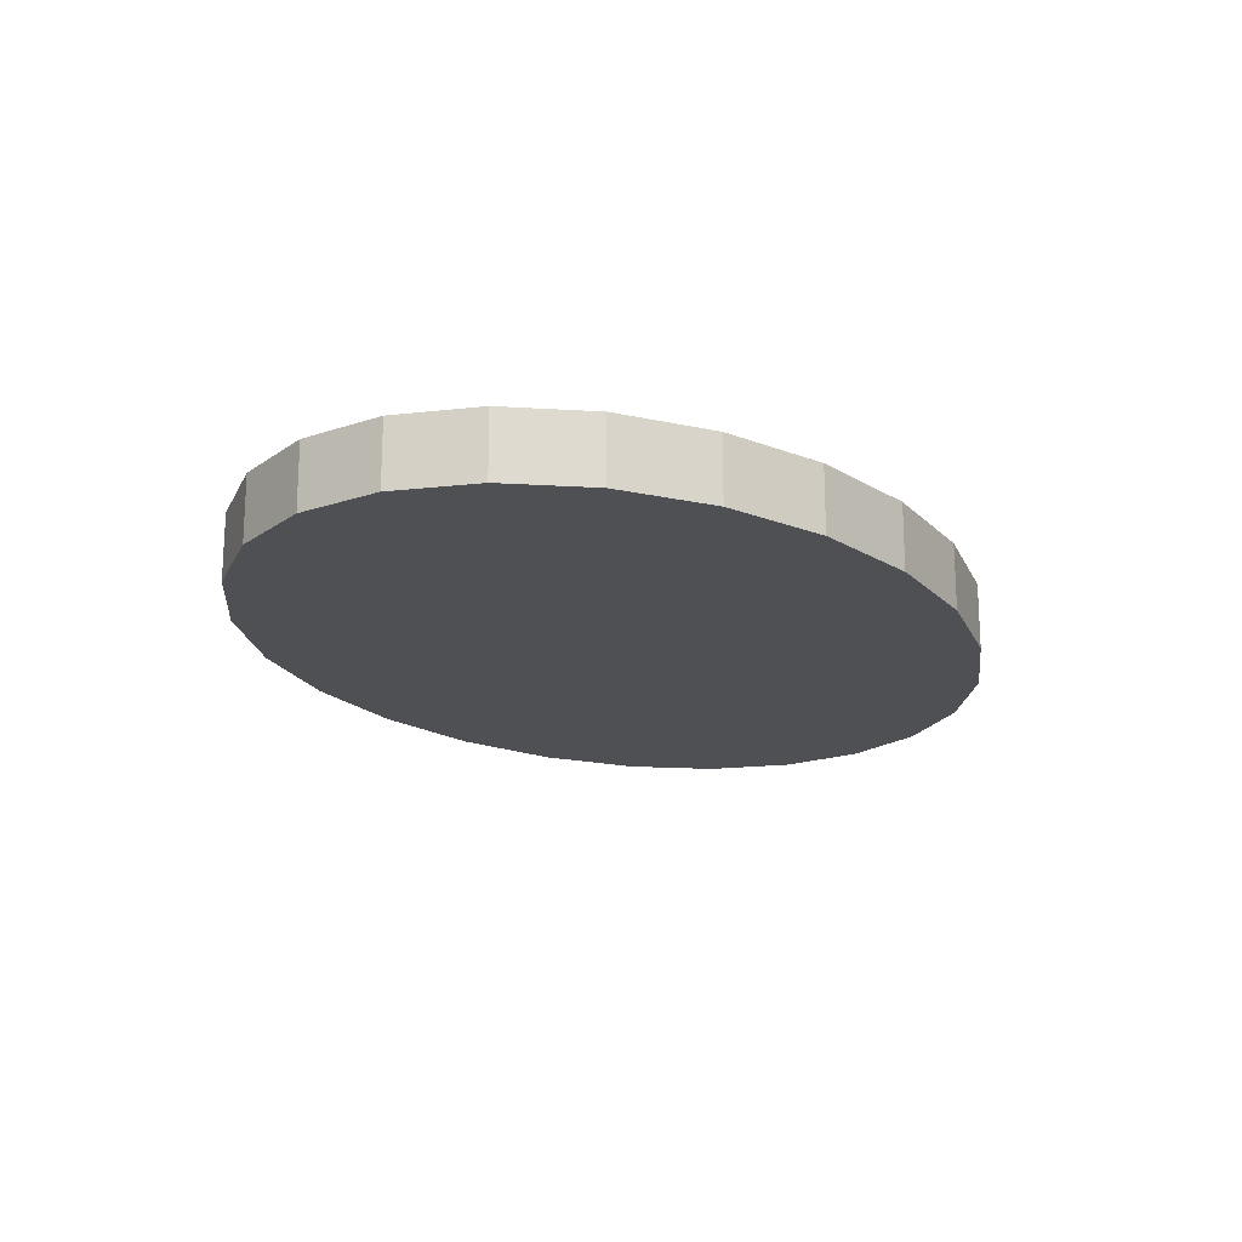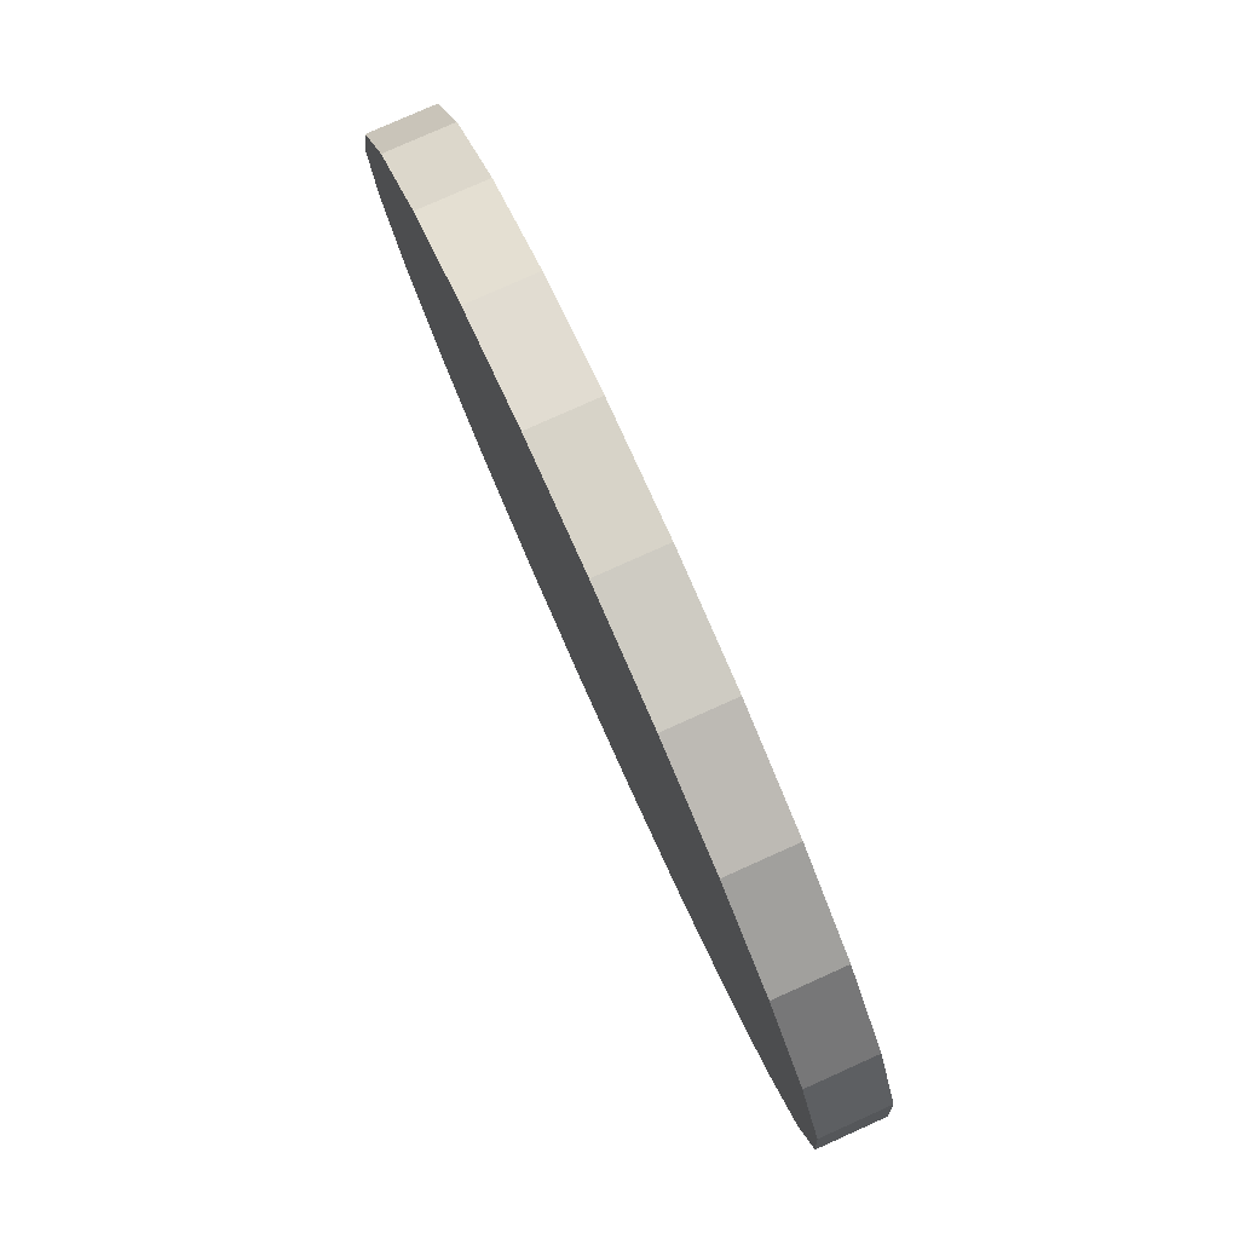
<metadata>
{"format":"obj","ext":"obj","renderer":"f3d","projection":"perspective","resolution":1024,"background":"white","views":[{"elev":-18.5,"azim":116.2,"up":"+Z"},{"elev":79.5,"azim":-114.1,"up":"+Y"}]}
</metadata>
<code>
v 0.004941 -0.07941 0.01158
v 0.002312 -0.07924 -0.0041
v 0.004941 -0.07941 -0.004099
v 0.002312 -0.07924 0.01158
v -0.0238 -0.07762 0.01158
v 0.004903 -0.07881 0.01006
v -0.02363 -0.07703 0.01006
v 0.004859 -0.07809 0.008571
v -0.02341 -0.07633 0.008571
v 0.004808 -0.07726 0.007109
v -0.02316 -0.07552 0.007109
v 0.004749 -0.07632 0.00568
v -0.02288 -0.0746 0.00568
v 0.004684 -0.07527 0.004288
v -0.02257 -0.07357 0.004288
v 0.004613 -0.07412 0.002937
v 0.00294 -0.07401 0.002937
v -0.02222 -0.07244 0.002937
v 0.003089 -0.07277 0.001631
v -0.02184 -0.07122 0.001631
v 0.004534 -0.07286 0.001631
v 0.00445 -0.0715 0.0003741
v 0.00325 -0.07143 0.0003741
v -0.02144 -0.06989 0.0003742
v 0.003421 -0.06999 -0.000831
v -0.02101 -0.06847 -0.0008311
v 0.003604 -0.06847 -0.00198
v -0.02054 -0.06697 -0.00198
v -0.02006 -0.06538 -0.003071
v 0.003798 -0.06686 -0.003071
v 0.004265 -0.06851 -0.00198
v 0.004164 -0.06689 -0.003071
v 0.0281 -0.06383 -0.003071
v 0.02878 -0.06538 -0.001981
v 0.00436 -0.07005 -0.0008309
v 0.02943 -0.06685 -0.000831
v 0.03004 -0.06823 0.0003741
v 0.03061 -0.06953 0.001632
v 0.03113 -0.07073 0.002937
v 0.03162 -0.07183 0.004288
v 0.03206 -0.07283 0.00568
v 0.03245 -0.07373 0.007109
v 0.0328 -0.07452 0.008571
v 0.0331 -0.0752 0.01006
v 0.03335 -0.07578 0.01158
v 0.03335 -0.07578 -0.004099
v 0.02738 -0.0622 -0.004099
v 0.04884 -0.05497 -0.004099
v 0.05949 -0.06697 -0.004099
v 0.06698 -0.04398 -0.004099
v 0.08157 -0.0536 -0.004099
v 0.08055 -0.02999 -0.004099
v 0.08863 -0.01395 -0.004099
v 0.09809 -0.03656 -0.004099
v 0.09067 0.003049 -0.004099
v 0.09316 0.04298 -0.004099
v 0.1079 -0.01702 -0.004099
v 0.1054 0.02415 -0.004099
v 0.1104 0.003686 -0.004099
v 0.1104 0.003686 0.01158
v 0.1054 0.02415 0.01158
v 0.09316 0.04298 0.01158
v 0.07459 0.05888 -0.004099
v 0.07459 0.05888 0.01158
v 0.05094 0.07079 0.01158
v 0.05094 0.07079 -0.004099
v 0.07649 0.03531 -0.004099
v 0.08653 0.01985 -0.004099
v 0.08879 0.02037 -0.003071
v 0.09304 0.003126 -0.003071
v 0.09094 -0.01432 -0.003071
v 0.08265 -0.03078 -0.003071
v 0.08466 -0.03153 -0.00198
v 0.09315 -0.01467 -0.00198
v 0.08656 -0.03224 -0.0008309
v 0.09524 -0.015 -0.000831
v 0.09721 -0.01532 0.0003741
v 0.08835 -0.03291 0.0003741
v 0.07347 -0.04826 0.0003742
v 0.07198 -0.04728 -0.000831
v 0.0704 -0.04624 -0.00198
v 0.06873 -0.04514 -0.003071
v 0.06125 0.04837 -0.004099
v 0.06285 0.04964 -0.003071
v 0.07849 0.03623 -0.003071
v 0.0804 0.03711 -0.001981
v 0.09095 0.02086 -0.001981
v 0.0953 0.003199 -0.00198
v 0.09743 0.003268 -0.000831
v 0.09945 0.003332 0.0003742
v 0.1013 0.003393 0.001631
v 0.09905 -0.01561 0.001631
v 0.09002 -0.03354 0.001632
v 0.07486 -0.04917 0.001632
v 0.05459 -0.06145 0.001631
v 0.05358 -0.0603 0.0003742
v 0.05249 -0.05908 -0.000831
v 0.05134 -0.05778 -0.001981
v 0.05012 -0.05641 -0.003071
v 0.04182 0.05815 -0.0041
v 0.04292 0.05966 -0.003071
v 0.04396 0.06111 -0.00198
v 0.06437 0.05084 -0.00198
v 0.06582 0.05198 -0.000831
v 0.0822 0.03794 -0.000831
v 0.09299 0.02133 -0.000831
v 0.09491 0.02176 0.0003741
v 0.0967 0.02217 0.001631
v 0.1031 0.003449 0.002937
v 0.09837 0.02255 0.002937
v 0.1047 0.003501 0.004288
v 0.0999 0.0229 0.004288
v 0.1061 0.003548 0.00568
v 0.1013 0.02322 0.00568
v 0.1074 0.00359 0.007109
v 0.1025 0.0235 0.007109
v 0.1086 0.003627 0.008571
v 0.1036 0.02375 0.008571
v 0.1096 0.003659 0.01006
v 0.1046 0.02397 0.01006
v 0.09245 0.04265 0.01006
v 0.07403 0.05844 0.01006
v 0.05055 0.07025 0.01006
v 0.02363 0.07729 0.01006
v 0.02381 0.07788 0.01158
v 0.02381 0.07788 -0.0041
v 0.01955 0.06397 -0.004099
v 0.02007 0.06564 -0.003071
v 0.02055 0.06723 -0.001981
v 0.02101 0.06873 -0.000831
v 0.04495 0.06248 -0.000831
v 0.04588 0.06377 0.000374
v 0.06718 0.05305 0.0003742
v 0.0839 0.03872 0.0003741
v 0.08549 0.03945 0.001631
v 0.08696 0.04013 0.002937
v 0.08831 0.04075 0.004288
v 0.08954 0.04131 0.00568
v 0.09064 0.04182 0.007109
v 0.09162 0.04227 0.008571
v 0.07335 0.05791 0.008571
v 0.05009 0.06962 0.008571
v 0.02342 0.07659 0.008571
v -0.004851 0.07835 0.008571
v -0.004895 0.07906 0.01006
v -0.004932 0.07967 0.01158
v -0.004932 0.07967 -0.0041
v -0.004049 0.06544 -0.0041
v -0.004155 0.06714 -0.003071
v -0.004256 0.06877 -0.00198
v -0.004351 0.07031 -0.000831
v 0.02145 0.07015 0.000374
v -0.004442 0.07176 0.0003741
v 0.02185 0.07148 0.001631
v -0.004526 0.07312 0.001631
v 0.02223 0.0727 0.002937
v -0.004604 0.07438 0.002937
v 0.02258 0.07383 0.004288
v -0.004675 0.07553 0.004288
v 0.02289 0.07486 0.00568
v -0.00474 0.07658 0.00568
v 0.02317 0.07578 0.007109
v -0.004799 0.07752 0.007109
v -0.03244 0.07399 0.007109
v -0.03279 0.07478 0.008571
v -0.03309 0.07546 0.01006
v -0.03334 0.07603 0.01158
v -0.03334 0.07603 -0.0041
v -0.02738 0.06246 -0.0041
v -0.02809 0.06409 -0.003071
v -0.02877 0.06564 -0.001981
v -0.02942 0.06711 -0.0008312
v -0.03003 0.06849 0.0003741
v -0.0306 0.06979 0.001631
v -0.03112 0.07099 0.002937
v -0.03161 0.07209 0.004288
v -0.03205 0.07309 0.00568
v -0.05717 0.06463 0.00568
v -0.05787 0.06542 0.007109
v -0.05849 0.06612 0.008571
v -0.05903 0.06673 0.01006
v -0.05948 0.06723 0.01158
v -0.05948 0.06723 -0.0041
v -0.04884 0.05523 -0.004099
v -0.05011 0.05667 -0.003071
v -0.05133 0.05804 -0.001981
v -0.05248 0.05934 -0.000831
v -0.05357 0.06056 0.000374
v -0.05458 0.06171 0.001631
v -0.05552 0.06277 0.002937
v -0.05638 0.06374 0.004288
v -0.07732 0.05106 0.004288
v -0.0784 0.05177 0.00568
v -0.07936 0.05241 0.007109
v -0.08021 0.05297 0.008571
v -0.08095 0.05345 0.01006
v -0.08156 0.05386 0.01158
v -0.08156 0.05386 -0.004099
v -0.06697 0.04424 -0.0041
v -0.06872 0.0454 -0.003071
v -0.07039 0.0465 -0.001981
v -0.07197 0.04754 -0.0008311
v -0.07346 0.04852 0.000374
v -0.07485 0.04943 0.001631
v -0.07614 0.05028 0.002937
v -0.09299 0.03491 0.004288
v -0.09156 0.03438 0.002937
v -0.1023 0.01639 0.004288
v -0.1007 0.01614 0.002937
v -0.1047 -0.003241 0.004288
v -0.1031 -0.003189 0.002937
v -0.09989 -0.02264 0.004288
v -0.09836 -0.02229 0.002937
v -0.08695 -0.03987 0.002937
v -0.08831 -0.04049 0.004288
v -0.1013 -0.02296 0.00568
v -0.08953 -0.04105 0.00568
v -0.1025 -0.02324 0.007109
v -0.09064 -0.04156 0.007109
v -0.1036 -0.02349 0.008571
v -0.09161 -0.04201 0.008571
v -0.1046 -0.02371 0.01006
v -0.09245 -0.04239 0.01006
v -0.1054 -0.02389 0.01158
v -0.09315 -0.04272 0.01158
v -0.09315 -0.04272 -0.004099
v -0.1054 -0.02389 -0.004099
v -0.1104 -0.003426 0.01158
v -0.1104 -0.003426 -0.0041
v -0.1079 0.01728 0.01158
v -0.1079 0.01728 -0.004099
v -0.09809 0.03682 0.01158
v -0.09809 0.03682 -0.004099
v -0.08054 0.03025 -0.004099
v -0.08264 0.03104 -0.003071
v -0.08465 0.03179 -0.001981
v -0.08655 0.0325 -0.000831
v -0.08834 0.03317 0.0003741
v -0.09001 0.0338 0.001631
v -0.09904 0.01587 0.001631
v -0.1013 -0.003133 0.001631
v -0.0967 -0.02191 0.001631
v -0.08548 -0.03919 0.001631
v -0.06844 -0.05379 0.001631
v -0.06962 -0.05472 0.002937
v -0.0707 -0.05557 0.004288
v -0.07169 -0.05634 0.00568
v -0.07257 -0.05704 0.007109
v -0.07335 -0.05765 0.008571
v -0.07402 -0.05818 0.01006
v -0.07458 -0.05862 0.01158
v -0.07458 -0.05862 -0.0041
v -0.08652 -0.01959 -0.0041
v -0.07648 -0.03505 -0.0041
v -0.06124 -0.04811 -0.004099
v -0.05093 -0.07053 -0.004099
v -0.04182 -0.05789 -0.0041
v -0.0238 -0.07762 -0.004099
v -0.01955 -0.06371 -0.004099
v -0.009432 -0.07851 -0.004099
v -0.007744 -0.06444 -0.004099
v 0.004 -0.06517 -0.0041
v 0.004058 -0.06518 -0.004099
v 0.05553 -0.06251 0.002937
v 0.05639 -0.06348 0.004288
v 0.05718 -0.06437 0.00568
v 0.05788 -0.06516 0.007109
v 0.0585 -0.06586 0.008571
v 0.05904 -0.06647 0.01006
v 0.05949 -0.06697 0.01158
v 0.08157 -0.0536 0.01158
v 0.09809 -0.03656 0.01158
v 0.1079 -0.01702 0.01158
v 0.1071 -0.01689 0.01006
v 0.1061 -0.01674 0.008571
v 0.105 -0.01656 0.007109
v 0.1037 -0.01636 0.00568
v 0.1023 -0.01613 0.004288
v 0.1008 -0.01588 0.002937
v 0.09157 -0.03412 0.002937
v 0.07614 -0.05002 0.002937
v 0.07733 -0.0508 0.004288
v 0.0784 -0.05151 0.00568
v 0.07937 -0.05215 0.007109
v 0.08022 -0.05271 0.008571
v 0.08095 -0.05319 0.01006
v 0.09735 -0.03628 0.01006
v 0.09647 -0.03595 0.008571
v 0.09545 -0.03557 0.007109
v 0.09429 -0.03513 0.00568
v 0.09299 -0.03465 0.004288
v -0.05093 -0.07053 0.01158
v -0.05054 -0.06999 0.01006
v -0.05008 -0.06936 0.008571
v -0.04955 -0.06862 0.007109
v -0.04895 -0.06779 0.00568
v -0.04828 -0.06685 0.004288
v -0.04754 -0.06583 0.002937
v -0.04674 -0.06471 0.001631
v -0.04587 -0.06351 0.0003742
v -0.04494 -0.06222 -0.000831
v -0.04395 -0.06085 -0.001981
v -0.04291 -0.0594 -0.003071
v -0.06284 -0.04938 -0.003071
v -0.07848 -0.03597 -0.003071
v -0.08878 -0.02011 -0.003071
v -0.09066 -0.00279 -0.004099
v -0.09303 -0.002866 -0.003071
v -0.09094 0.01458 -0.003071
v -0.08862 0.01421 -0.0041
v -0.09314 0.01493 -0.001981
v -0.09523 0.01526 -0.000831
v -0.0972 0.01558 0.0003741
v -0.09944 -0.003073 0.0003741
v -0.0949 -0.0215 0.0003741
v -0.08389 -0.03846 0.0003741
v -0.06717 -0.05279 0.000374
v -0.06581 -0.05172 -0.0008311
v -0.06436 -0.05058 -0.001981
v -0.08039 -0.03685 -0.001981
v -0.09094 -0.0206 -0.001981
v -0.09529 -0.002939 -0.001981
v -0.09743 -0.003008 -0.0008311
v -0.09298 -0.02107 -0.0008311
v -0.08219 -0.03768 -0.0008311
v -0.09735 0.03654 0.01006
v -0.1071 0.01715 0.01006
v -0.1096 -0.003399 0.01006
v -0.1086 -0.003367 0.008571
v -0.1074 -0.00333 0.007109
v -0.1061 -0.003288 0.00568
v -0.1037 0.01661 0.00568
v -0.09428 0.03539 0.00568
v -0.09544 0.03583 0.007109
v -0.09646 0.03621 0.008571
v -0.1061 0.017 0.008571
v -0.105 0.01682 0.007109
v 0.04956 0.06888 0.007109
v 0.04896 0.06805 0.00568
v 0.04829 0.06711 0.004288
v 0.04755 0.06609 0.002937
v 0.04674 0.06497 0.001631
v 0.06845 0.05405 0.001631
v 0.06963 0.05498 0.002937
v 0.07071 0.05583 0.004288
v 0.07169 0.0566 0.00568
v 0.07258 0.0573 0.007109
f 1 2 3
f 2 1 4
f 1 5 4
f 6 5 1
f 5 6 7
f 8 7 6
f 7 8 9
f 10 9 8
f 9 10 11
f 12 11 10
f 11 12 13
f 14 13 12
f 13 14 15
f 16 15 14
f 17 15 16
f 15 17 18
f 19 18 17
f 18 19 20
f 21 20 19
f 22 20 21
f 23 20 22
f 20 23 24
f 25 24 23
f 24 25 26
f 27 26 25
f 26 27 28
f 27 29 28
f 29 27 30
f 31 30 27
f 30 31 32
f 31 33 32
f 33 31 34
f 35 34 31
f 34 35 36
f 22 36 35
f 36 22 37
f 21 37 22
f 37 21 38
f 16 38 21
f 38 16 39
f 14 39 16
f 39 14 40
f 12 40 14
f 40 12 41
f 10 41 12
f 41 10 42
f 8 42 10
f 42 8 43
f 6 43 8
f 43 6 44
f 1 44 6
f 44 1 45
f 3 45 1
f 45 3 46
f 58 60 59
f 60 58 61
f 56 61 58
f 61 56 62
f 63 62 56
f 62 63 64
f 63 65 64
f 65 63 66
f 55 69 68
f 69 55 70
f 55 71 70
f 71 55 53
f 53 68 55
f 68 53 67
f 67 53 52
f 72 53 52
f 53 72 71
f 73 71 72
f 71 73 74
f 75 74 73
f 74 75 76
f 75 77 76
f 77 75 78
f 75 79 78
f 79 75 80
f 73 80 75
f 80 73 81
f 72 81 73
f 81 72 82
f 52 82 72
f 82 52 50
f 83 52 50
f 67 52 83
f 67 84 83
f 84 67 85
f 68 85 67
f 85 68 69
f 69 86 85
f 86 69 87
f 70 87 69
f 87 70 88
f 70 74 88
f 74 70 71
f 74 89 88
f 89 74 76
f 76 90 89
f 90 76 77
f 77 91 90
f 91 77 92
f 78 92 77
f 92 78 93
f 78 94 93
f 94 78 79
f 79 95 94
f 95 79 96
f 80 96 79
f 96 80 97
f 81 97 80
f 97 81 98
f 82 98 81
f 98 82 99
f 50 99 82
f 99 50 48
f 100 50 48
f 83 50 100
f 83 101 100
f 101 83 84
f 84 102 101
f 102 84 103
f 85 103 84
f 103 85 86
f 86 104 103
f 104 86 105
f 86 106 105
f 106 86 87
f 87 89 106
f 89 87 88
f 90 106 89
f 106 90 107
f 91 107 90
f 107 91 108
f 109 108 91
f 108 109 110
f 111 110 109
f 110 111 112
f 113 112 111
f 112 113 114
f 115 114 113
f 114 115 116
f 117 116 115
f 116 117 118
f 119 118 117
f 118 119 120
f 60 120 119
f 120 60 61
f 61 121 120
f 121 61 62
f 62 122 121
f 122 62 64
f 64 123 122
f 123 64 65
f 65 124 123
f 124 65 125
f 66 125 65
f 125 66 126
f 100 128 127
f 128 100 101
f 101 129 128
f 129 101 102
f 102 130 129
f 130 102 131
f 103 131 102
f 131 103 104
f 104 132 131
f 132 104 133
f 104 134 133
f 134 104 105
f 105 107 134
f 107 105 106
f 108 134 107
f 134 108 135
f 110 135 108
f 135 110 136
f 112 136 110
f 136 112 137
f 114 137 112
f 137 114 138
f 116 138 114
f 138 116 139
f 118 139 116
f 139 118 140
f 120 140 118
f 140 120 121
f 121 141 140
f 141 121 122
f 122 142 141
f 142 122 123
f 123 143 142
f 143 123 124
f 124 144 143
f 144 124 145
f 125 145 124
f 145 125 146
f 126 146 125
f 146 126 147
f 127 149 148
f 149 127 128
f 128 150 149
f 150 128 129
f 130 150 129
f 150 130 151
f 152 151 130
f 151 152 153
f 154 153 152
f 153 154 155
f 156 155 154
f 155 156 157
f 158 157 156
f 157 158 159
f 160 159 158
f 159 160 161
f 162 161 160
f 161 162 163
f 143 163 162
f 163 143 144
f 144 164 163
f 164 144 165
f 145 165 144
f 165 145 166
f 146 166 145
f 166 146 167
f 147 167 146
f 167 147 168
f 148 170 169
f 170 148 149
f 149 171 170
f 171 149 150
f 151 171 150
f 171 151 172
f 153 172 151
f 172 153 173
f 155 173 153
f 173 155 174
f 157 174 155
f 174 157 175
f 159 175 157
f 175 159 176
f 161 176 159
f 176 161 177
f 163 177 161
f 177 163 164
f 164 178 177
f 178 164 179
f 165 179 164
f 179 165 180
f 166 180 165
f 180 166 181
f 167 181 166
f 181 167 182
f 168 182 167
f 182 168 183
f 170 184 169
f 184 170 185
f 171 185 170
f 185 171 186
f 172 186 171
f 186 172 187
f 173 187 172
f 187 173 188
f 174 188 173
f 188 174 189
f 175 189 174
f 189 175 190
f 176 190 175
f 190 176 191
f 177 191 176
f 191 177 178
f 178 192 191
f 192 178 193
f 179 193 178
f 193 179 194
f 180 194 179
f 194 180 195
f 181 195 180
f 195 181 196
f 182 196 181
f 196 182 197
f 183 197 182
f 197 183 198
f 185 199 184
f 199 185 200
f 186 200 185
f 200 186 201
f 187 201 186
f 201 187 202
f 188 202 187
f 202 188 203
f 189 203 188
f 203 189 204
f 190 204 189
f 204 190 205
f 191 205 190
f 205 191 192
f 206 205 192
f 205 206 207
f 208 207 206
f 207 208 209
f 210 209 208
f 209 210 211
f 212 211 210
f 211 212 213
f 212 214 213
f 214 212 215
f 216 215 212
f 215 216 217
f 218 217 216
f 217 218 219
f 220 219 218
f 219 220 221
f 222 221 220
f 221 222 223
f 224 223 222
f 223 224 225
f 224 226 225
f 226 224 227
f 228 227 224
f 227 228 229
f 230 229 228
f 229 230 231
f 232 231 230
f 231 232 233
f 197 233 232
f 233 197 198
f 200 234 199
f 234 200 235
f 201 235 200
f 235 201 236
f 202 236 201
f 236 202 237
f 203 237 202
f 237 203 238
f 204 238 203
f 238 204 239
f 204 207 239
f 207 204 205
f 209 239 207
f 239 209 240
f 211 240 209
f 240 211 241
f 213 241 211
f 241 213 242
f 213 243 242
f 243 213 214
f 214 244 243
f 244 214 245
f 215 245 214
f 245 215 246
f 217 246 215
f 246 217 247
f 219 247 217
f 247 219 248
f 221 248 219
f 248 221 249
f 223 249 221
f 249 223 250
f 225 250 223
f 250 225 251
f 225 252 251
f 252 225 226
f 29 261 259
f 30 261 29
f 261 30 262
f 32 262 30
f 262 32 263
f 32 47 263
f 47 32 33
f 33 48 47
f 48 33 99
f 34 99 33
f 99 34 98
f 36 98 34
f 98 36 97
f 37 97 36
f 97 37 96
f 38 96 37
f 96 38 95
f 39 95 38
f 95 39 264
f 40 264 39
f 264 40 265
f 41 265 40
f 265 41 266
f 42 266 41
f 266 42 267
f 43 267 42
f 267 43 268
f 44 268 43
f 268 44 269
f 45 269 44
f 269 45 270
f 46 270 45
f 270 46 49
f 49 271 270
f 271 49 51
f 54 271 51
f 271 54 272
f 57 272 54
f 272 57 273
f 59 273 57
f 273 59 60
f 60 274 273
f 274 60 119
f 119 275 274
f 275 119 117
f 117 276 275
f 276 117 115
f 115 277 276
f 277 115 113
f 113 278 277
f 278 113 111
f 111 279 278
f 279 111 109
f 109 92 279
f 92 109 91
f 93 279 92
f 279 93 280
f 94 280 93
f 280 94 281
f 94 264 281
f 264 94 95
f 265 281 264
f 281 265 282
f 266 282 265
f 282 266 283
f 267 283 266
f 283 267 284
f 268 284 267
f 284 268 285
f 269 285 268
f 285 269 286
f 270 286 269
f 286 270 271
f 272 286 271
f 286 272 287
f 273 287 272
f 287 273 274
f 274 288 287
f 288 274 275
f 275 289 288
f 289 275 276
f 276 290 289
f 290 276 277
f 277 291 290
f 291 277 278
f 278 280 291
f 280 278 279
f 281 291 280
f 291 281 282
f 282 290 291
f 290 282 283
f 283 289 290
f 289 283 284
f 284 288 289
f 288 284 285
f 285 287 288
f 287 285 286
f 127 48 47
f 100 48 127
f 127 47 148
f 148 47 263
f 4 260 2
f 260 4 258
f 258 4 5
f 5 256 258
f 256 5 292
f 7 292 5
f 292 7 293
f 9 293 7
f 293 9 294
f 11 294 9
f 294 11 295
f 13 295 11
f 295 13 296
f 15 296 13
f 296 15 297
f 18 297 15
f 297 18 298
f 20 298 18
f 298 20 299
f 24 299 20
f 299 24 300
f 26 300 24
f 300 26 301
f 26 302 301
f 302 26 28
f 28 303 302
f 303 28 29
f 29 257 303
f 257 29 259
f 184 259 257
f 184 261 259
f 169 261 184
f 169 262 261
f 169 263 262
f 148 263 169
f 184 257 199
f 199 257 255
f 255 303 257
f 303 255 304
f 254 304 255
f 304 254 305
f 253 305 254
f 305 253 306
f 307 306 253
f 306 307 308
f 307 309 308
f 309 307 310
f 235 310 234
f 310 235 309
f 236 309 235
f 309 236 311
f 237 311 236
f 311 237 312
f 237 313 312
f 313 237 238
f 238 240 313
f 240 238 239
f 241 313 240
f 313 241 314
f 242 314 241
f 314 242 315
f 242 316 315
f 316 242 243
f 243 317 316
f 317 243 244
f 299 317 244
f 317 299 300
f 300 318 317
f 318 300 301
f 301 319 318
f 319 301 302
f 302 304 319
f 304 302 303
f 305 319 304
f 319 305 320
f 306 320 305
f 320 306 321
f 308 321 306
f 321 308 322
f 308 311 322
f 311 308 309
f 311 323 322
f 323 311 312
f 312 314 323
f 314 312 313
f 315 323 314
f 323 315 324
f 315 325 324
f 325 315 316
f 316 318 325
f 318 316 317
f 318 320 325
f 320 318 319
f 320 324 325
f 324 320 321
f 322 324 321
f 324 322 323
f 245 299 244
f 299 245 298
f 246 298 245
f 298 246 297
f 247 297 246
f 297 247 296
f 248 296 247
f 296 248 295
f 249 295 248
f 295 249 294
f 250 294 249
f 294 250 293
f 251 293 250
f 293 251 292
f 252 292 251
f 292 252 256
f 234 254 310
f 234 255 254
f 199 255 234
f 310 254 253
f 310 253 307
f 232 196 197
f 196 232 326
f 230 326 232
f 326 230 327
f 228 327 230
f 327 228 328
f 224 328 228
f 328 224 222
f 222 329 328
f 329 222 220
f 220 330 329
f 330 220 218
f 218 331 330
f 331 218 216
f 216 210 331
f 210 216 212
f 208 331 210
f 331 208 332
f 206 332 208
f 332 206 333
f 192 333 206
f 333 192 193
f 193 334 333
f 334 193 194
f 194 335 334
f 335 194 195
f 195 326 335
f 326 195 196
f 327 335 326
f 335 327 336
f 328 336 327
f 336 328 329
f 329 337 336
f 337 329 330
f 330 332 337
f 332 330 331
f 333 337 332
f 337 333 334
f 334 336 337
f 336 334 335
f 162 142 143
f 142 162 338
f 160 338 162
f 338 160 339
f 158 339 160
f 339 158 340
f 156 340 158
f 340 156 341
f 154 341 156
f 341 154 342
f 152 342 154
f 342 152 132
f 130 132 152
f 132 130 131
f 133 342 132
f 342 133 343
f 133 135 343
f 135 133 134
f 136 343 135
f 343 136 344
f 137 344 136
f 344 137 345
f 138 345 137
f 345 138 346
f 139 346 138
f 346 139 347
f 140 347 139
f 347 140 141
f 141 338 347
f 338 141 142
f 339 347 338
f 347 339 346
f 340 346 339
f 346 340 345
f 341 345 340
f 345 341 344
f 342 344 341
f 344 342 343
f 21 17 16
f 17 21 19
f 35 23 22
f 23 35 25
f 31 25 35
f 25 31 27
f 47 46 3
f 48 46 47
f 48 49 46
f 50 49 48
f 50 51 49
f 52 51 50
f 53 51 52
f 53 54 51
f 55 54 53
f 56 54 55
f 56 57 54
f 58 57 56
f 57 58 59
f 63 67 66
f 63 68 67
f 56 68 63
f 68 56 55
f 66 100 126
f 66 83 100
f 66 67 83
f 126 100 127
f 126 127 147
f 147 127 148
f 147 148 168
f 168 148 169
f 168 184 183
f 168 169 184
f 183 199 198
f 183 184 199
f 198 234 233
f 198 199 234
f 253 252 226
f 254 252 253
f 255 252 254
f 255 256 252
f 257 256 255
f 257 258 256
f 259 258 257
f 259 260 258
f 260 259 261
f 47 3 263
f 263 3 262
f 262 3 2
f 2 261 262
f 261 2 260
f 233 310 307
f 233 234 310
f 253 226 307
f 231 307 226
f 233 307 231
f 231 226 227
f 231 227 229

</code>
